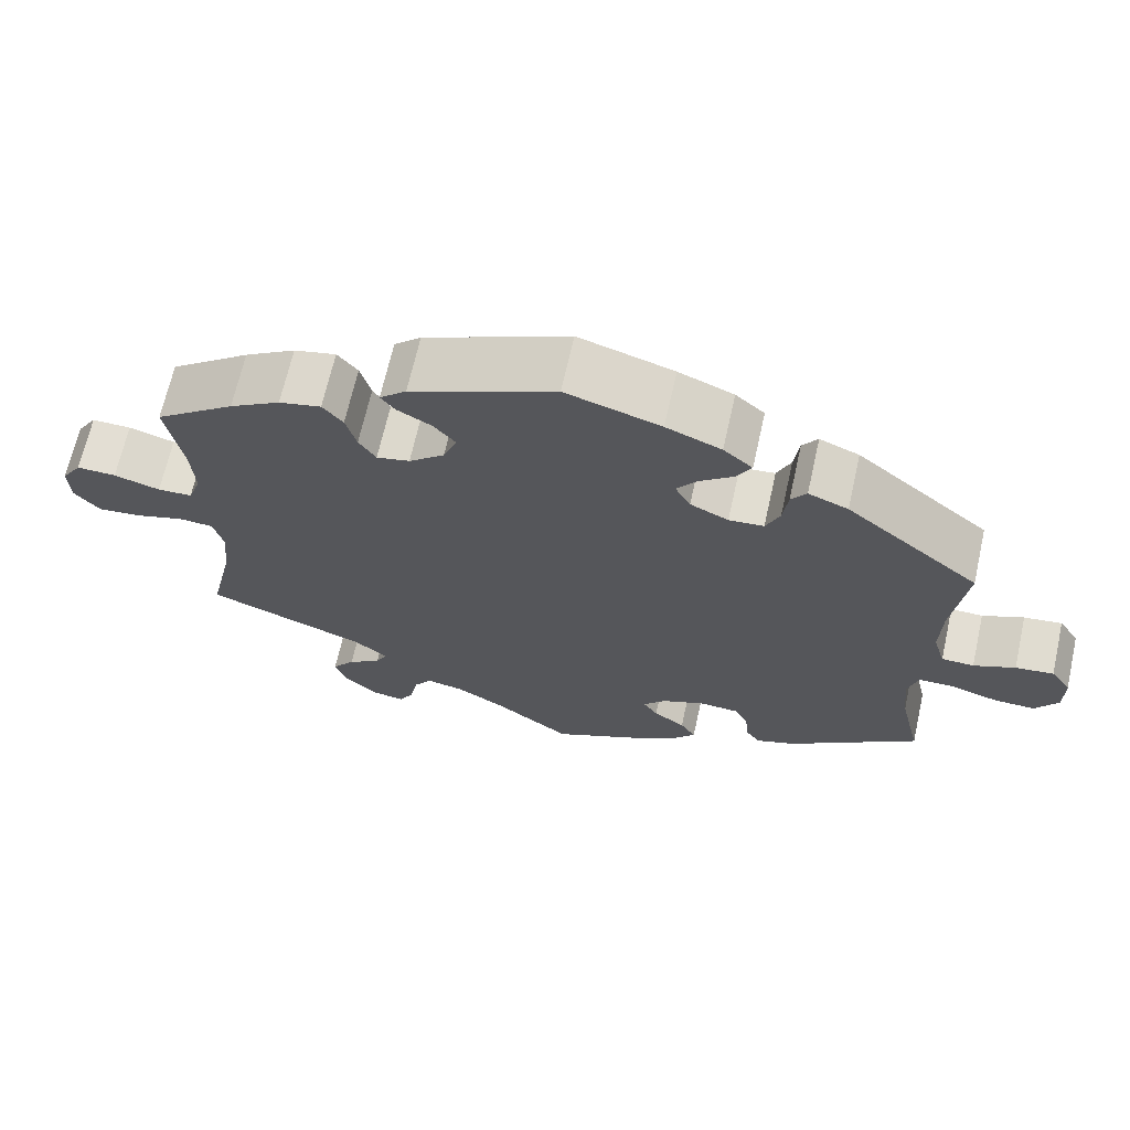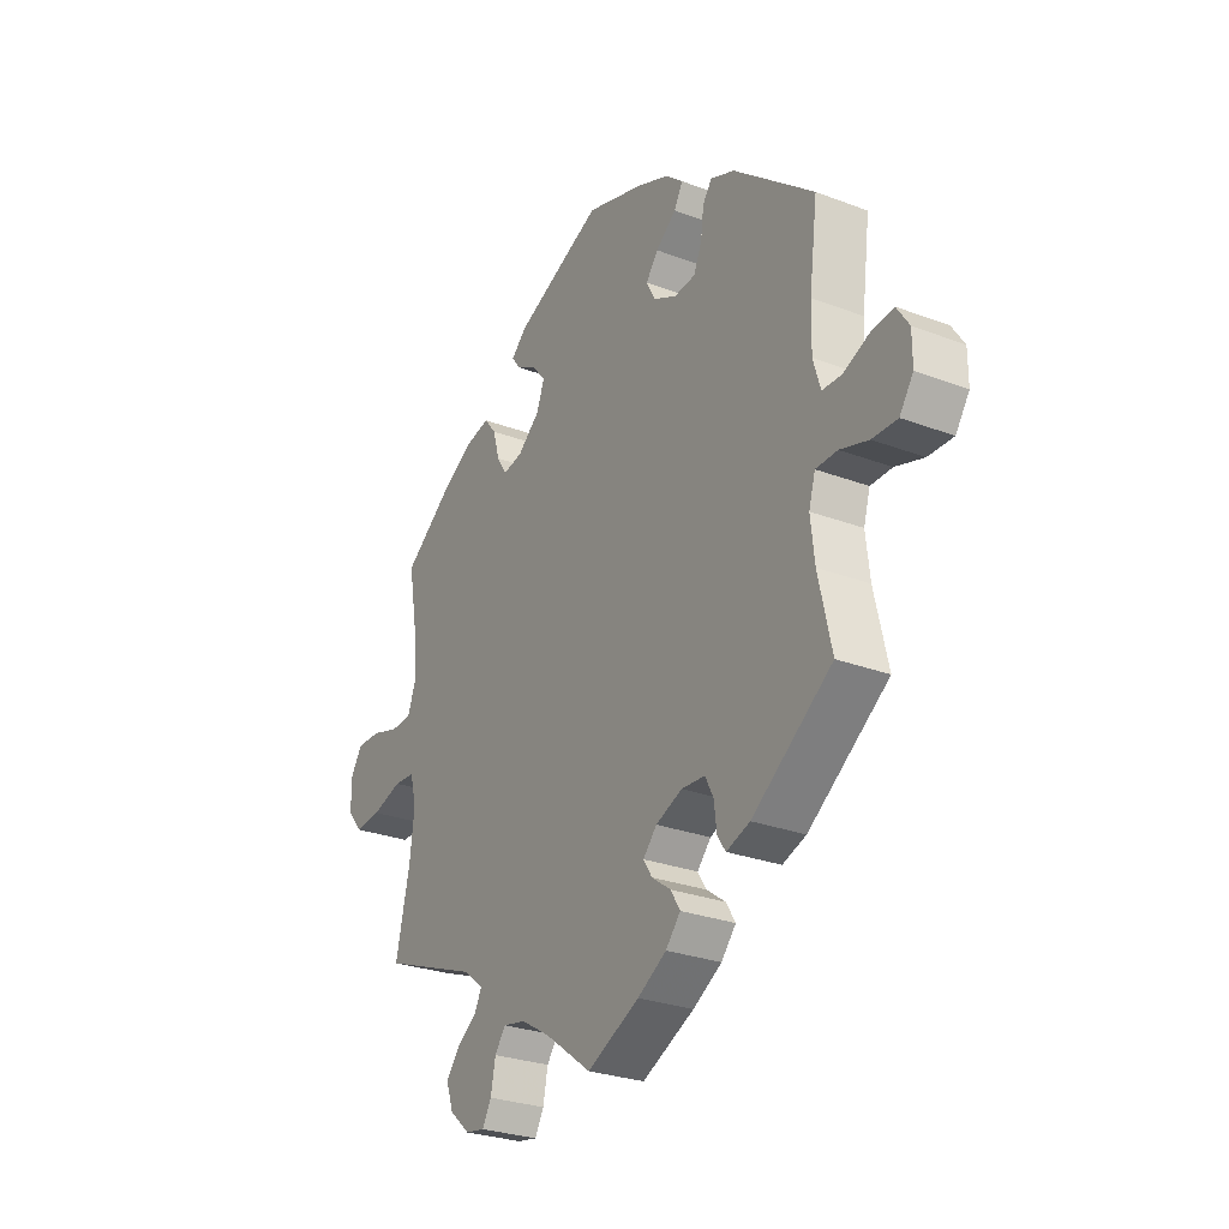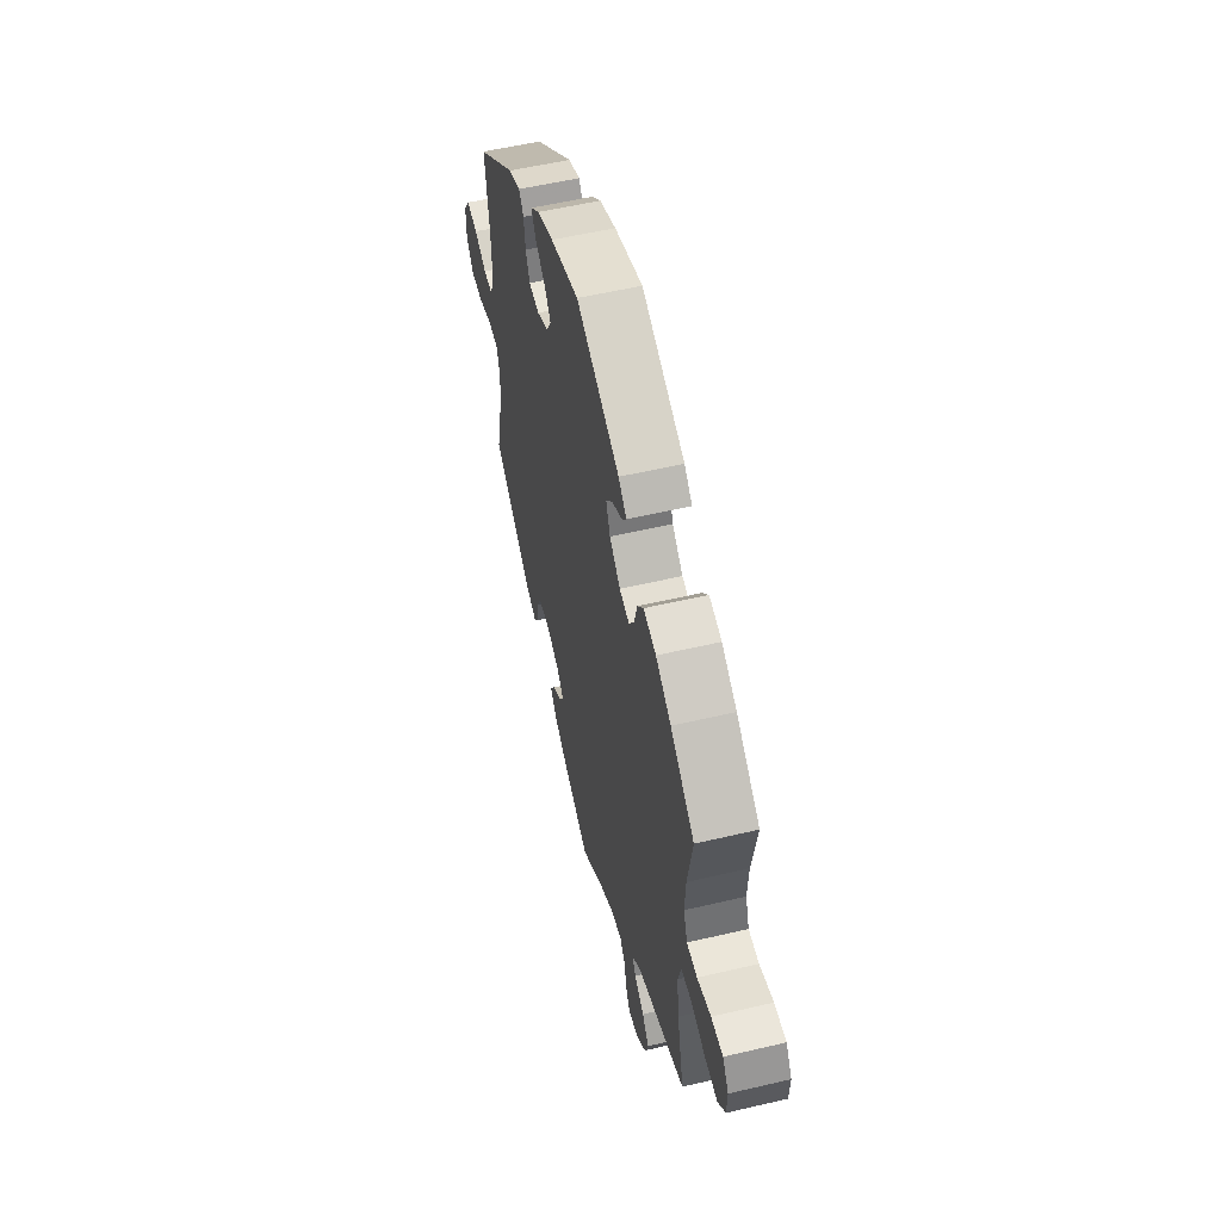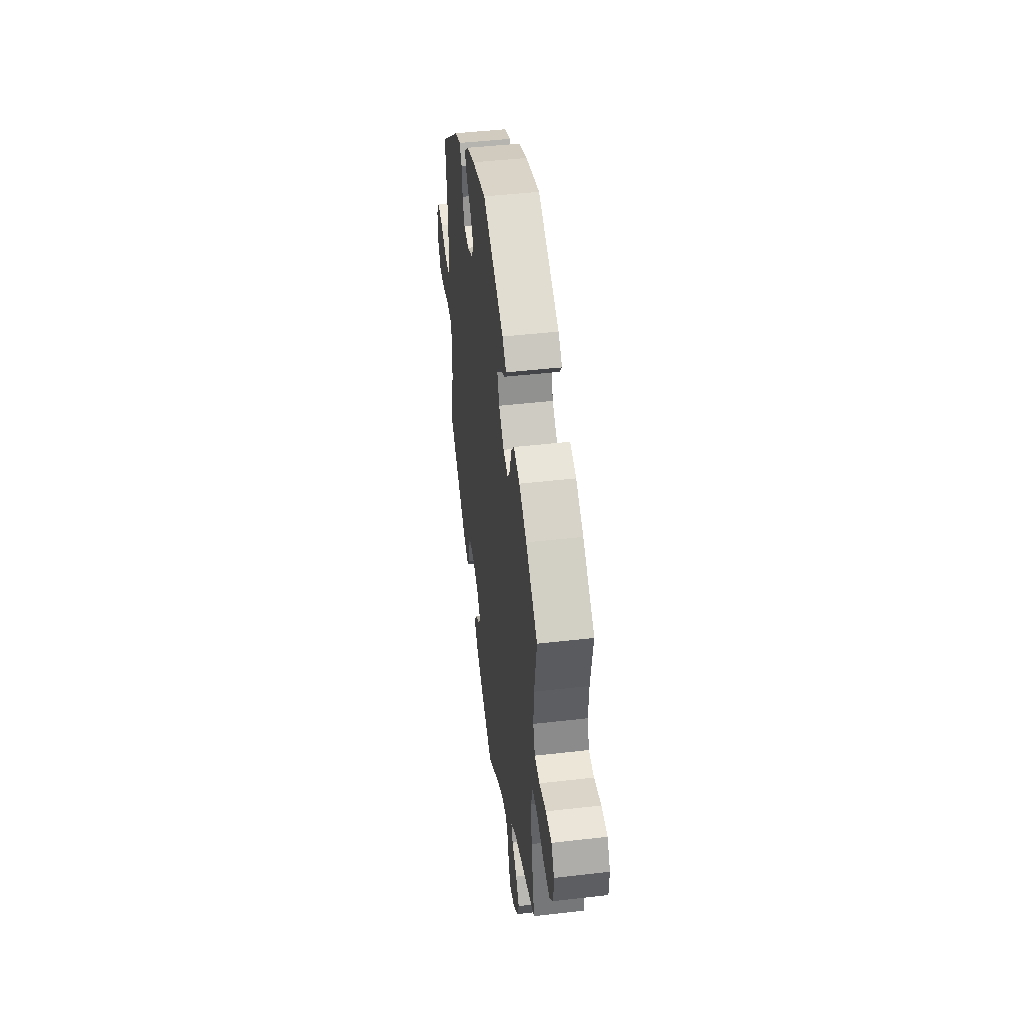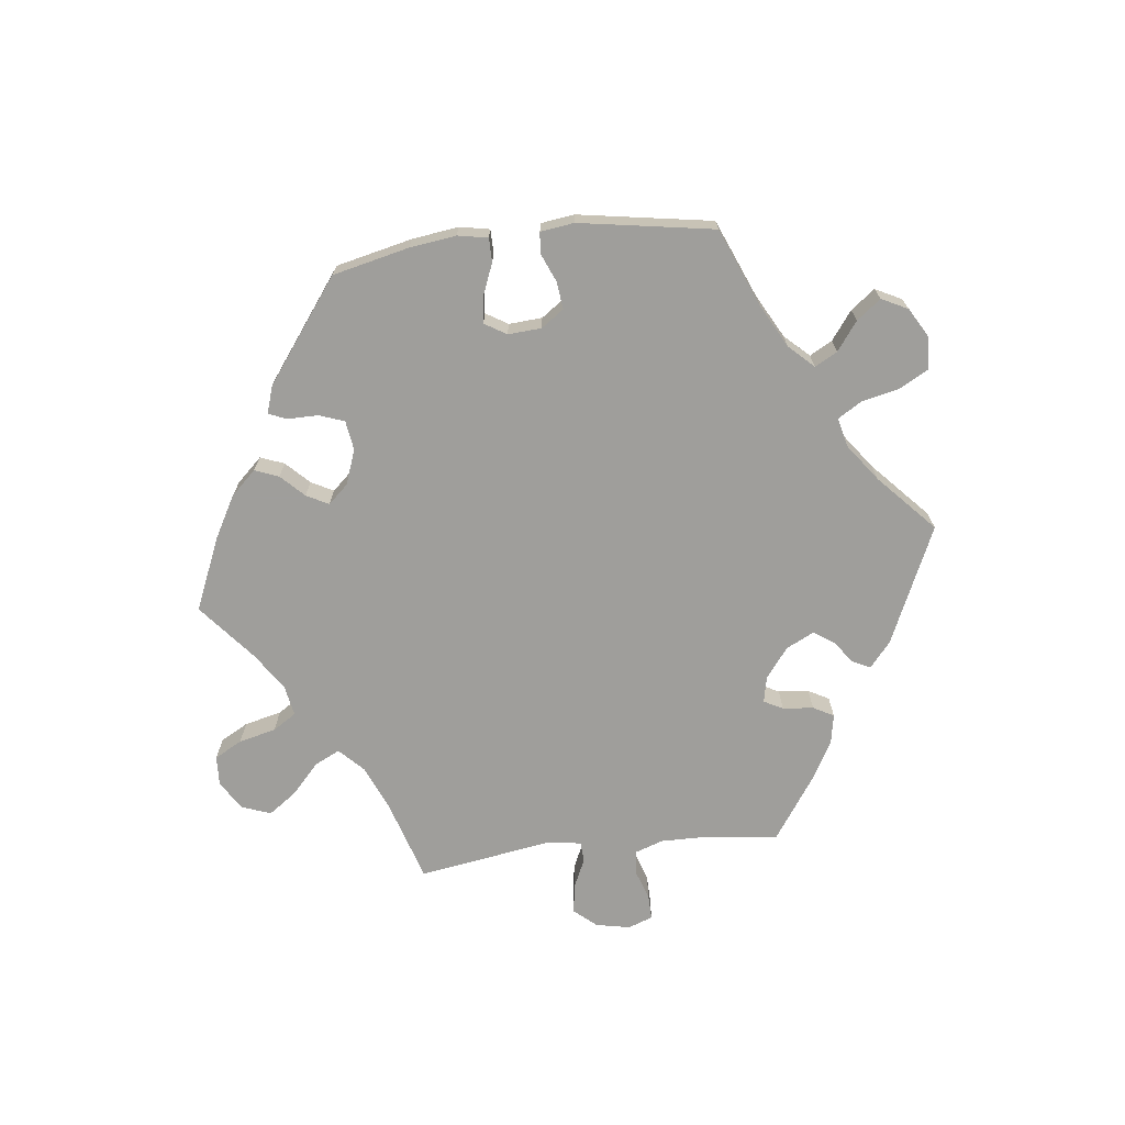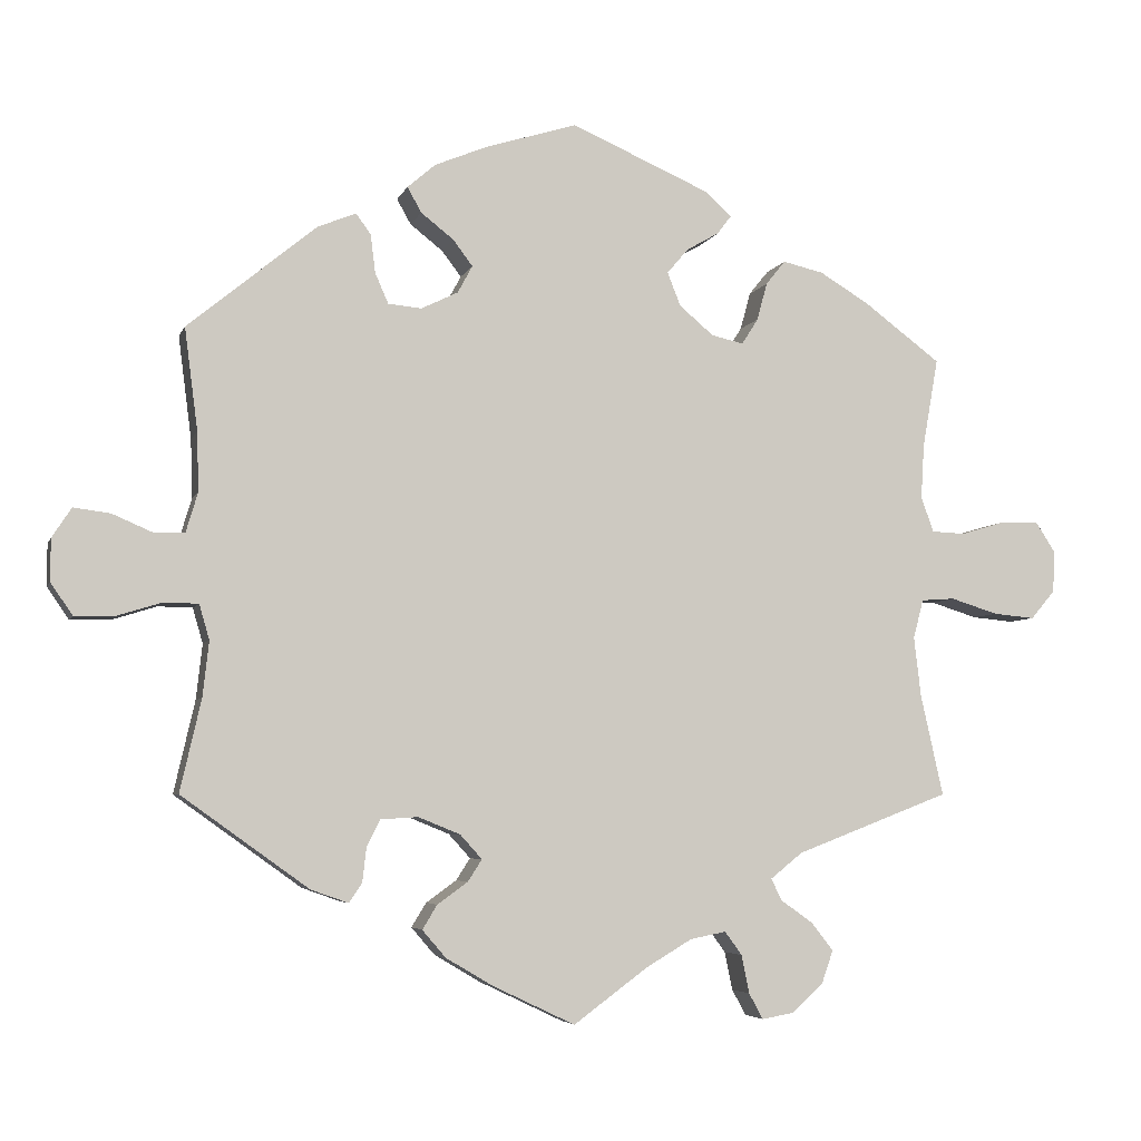
<metadata>
{"format":"obj","ext":"obj","renderer":"f3d","projection":"perspective","resolution":1024,"background":"white","views":[{"elev":67.4,"azim":12.6,"up":"+Z"},{"elev":-27.7,"azim":59.9,"up":"+Z"},{"elev":55.3,"azim":-103.9,"up":"+Z"},{"elev":46.2,"azim":-97.5,"up":"+Z"},{"elev":-70.8,"azim":36.7,"up":"+Y"},{"elev":-5.1,"azim":165.4,"up":"+Z"}]}
</metadata>
<code>
v 0.338 0.07 -0.406
v 0.29 0.07 -0.423
v 0.273 0.07 -0.398
v 0.268 0.07 -0.354
v 0.251 0.07 -0.32
v 0.203 0.07 -0.317
v 0.149 0.07 -0.339
v 0.121 0.07 -0.37
v 0.139 0.07 -0.398
v 0.178 0.07 -0.426
v 0.197 0.07 -0.457
v 0.167 0.07 -0.492
v 0.108 0.07 -0.527
v 0.001 0.07 -0.578
v -0.094 0.07 -0.508
v -0.153 0.07 -0.473
v -0.199 0.07 -0.464
v -0.221 0.07 -0.494
v -0.231 0.07 -0.543
v -0.249 0.07 -0.576
v -0.289 0.07 -0.569
v -0.33 0.07 -0.533
v -0.345 0.07 -0.49
v -0.317 0.07 -0.454
v -0.276 0.07 -0.425
v -0.262 0.07 -0.397
v -0.303 0.07 -0.364
v -0.501 0.07 -0.288
v -0.472 0.07 -0.159
v -0.463 0.07 -0.082
v -0.476 0.07 -0.032
v -0.519 0.07 -0.029
v -0.58 0.07 -0.048
v -0.633 0.07 -0.053
v -0.664 0.07 -0.016
v -0.666 0.07 0.037
v -0.641 0.07 0.076
v -0.592 0.07 0.075
v -0.535 0.07 0.058
v -0.492 0.07 0.06
v -0.476 0.07 0.105
v -0.48 0.07 0.174
v -0.5 0.07 0.289
v -0.401 0.07 0.363
v -0.338 0.07 0.401
v -0.286 0.07 0.413
v -0.261 0.07 0.382
v -0.248 0.07 0.334
v -0.227 0.07 0.301
v -0.186 0.07 0.31
v -0.142 0.07 0.347
v -0.125 0.07 0.39
v -0.152 0.07 0.422
v -0.194 0.07 0.446
v -0.212 0.07 0.47
v -0.179 0.07 0.5
v 0 0.07 0.578
v 0.117 0.07 0.542
v 0.185 0.07 0.514
v 0.221 0.07 0.483
v 0.203 0.07 0.451
v 0.161 0.07 0.418
v 0.136 0.07 0.385
v 0.155 0.07 0.35
v 0.202 0.07 0.327
v 0.245 0.07 0.331
v 0.262 0.07 0.37
v 0.268 0.07 0.419
v 0.287 0.07 0.445
v 0.336 0.07 0.425
v 0.501 0.07 0.29
v 0.484 0.07 0.159
v 0.482 0.07 0.083
v 0.497 0.07 0.033
v 0.537 0.07 0.032
v 0.588 0.07 0.054
v 0.635 0.07 0.06
v 0.66 0.07 0.022
v 0.66 0.07 -0.032
v 0.632 0.07 -0.073
v 0.581 0.07 -0.072
v 0.523 0.07 -0.054
v 0.479 0.07 -0.055
v 0.466 0.07 -0.1
v 0.474 0.07 -0.171
v 0.501 0.07 -0.289
v 0.338 0 -0.406
v 0.29 0 -0.423
v 0.273 0 -0.398
v 0.268 0 -0.354
v 0.251 0 -0.32
v 0.203 0 -0.317
v 0.149 0 -0.339
v 0.121 0 -0.37
v 0.139 0 -0.398
v 0.178 0 -0.426
v 0.197 0 -0.457
v 0.167 0 -0.492
v 0.108 0 -0.527
v 0.001 0 -0.578
v -0.094 0 -0.508
v -0.153 0 -0.473
v -0.199 0 -0.464
v -0.221 0 -0.494
v -0.231 0 -0.543
v -0.249 0 -0.576
v -0.289 0 -0.569
v -0.33 0 -0.533
v -0.345 0 -0.49
v -0.317 0 -0.454
v -0.276 0 -0.425
v -0.262 0 -0.397
v -0.303 0 -0.364
v -0.501 0 -0.288
v -0.472 0 -0.159
v -0.463 0 -0.082
v -0.476 0 -0.032
v -0.519 0 -0.029
v -0.58 0 -0.048
v -0.633 0 -0.053
v -0.664 0 -0.016
v -0.666 0 0.037
v -0.641 0 0.076
v -0.592 0 0.075
v -0.535 0 0.058
v -0.492 0 0.06
v -0.476 0 0.105
v -0.48 0 0.174
v -0.5 0 0.289
v -0.401 0 0.363
v -0.338 0 0.401
v -0.286 0 0.413
v -0.261 0 0.382
v -0.248 0 0.334
v -0.227 0 0.301
v -0.186 0 0.31
v -0.142 0 0.347
v -0.125 0 0.39
v -0.152 0 0.422
v -0.194 0 0.446
v -0.212 0 0.47
v -0.179 0 0.5
v 0 0 0.578
v 0.117 0 0.542
v 0.185 0 0.514
v 0.221 0 0.483
v 0.203 0 0.451
v 0.161 0 0.418
v 0.136 0 0.385
v 0.155 0 0.35
v 0.202 0 0.327
v 0.245 0 0.331
v 0.262 0 0.37
v 0.268 0 0.419
v 0.287 0 0.445
v 0.336 0 0.425
v 0.501 0 0.29
v 0.484 0 0.159
v 0.482 0 0.083
v 0.497 0 0.033
v 0.537 0 0.032
v 0.588 0 0.054
v 0.635 0 0.06
v 0.66 0 0.022
v 0.66 0 -0.032
v 0.632 0 -0.073
v 0.581 0 -0.072
v 0.523 0 -0.054
v 0.479 0 -0.055
v 0.466 0 -0.1
v 0.474 0 -0.171
v 0.501 0 -0.289
f 85 86 1 2
f 84 85 2 3
f 83 84 3 4
f 79 80 81 82
f 79 82 83
f 78 79 83
f 75 76 77 78
f 74 75 78 83
f 73 74 83 4
f 69 70 71 72
f 67 68 69 72
f 66 67 72 73
f 65 66 73 4
f 59 60 61 62
f 59 62 63
f 58 59 63
f 57 58 63
f 56 57 63 64
f 53 54 55 56
f 52 53 56 64
f 45 46 47 48
f 45 48 49
f 42 43 44 45
f 41 42 45 49
f 40 41 49 50
f 36 37 38 39
f 36 39 40
f 35 36 40
f 32 33 34 35
f 31 32 35 40
f 30 31 40 50
f 27 28 29
f 26 27 29 30
f 22 23 24 25
f 22 25 26
f 21 22 26
f 18 19 20 21
f 17 18 21 26
f 16 17 26 30
f 12 13 14 15
f 9 10 11 12
f 8 9 12 15
f 7 8 15 16
f 64 65 4 5
f 51 52 64 5
f 50 51 5 6
f 7 16 30 50
f 6 7 50
f 88 87 172 171
f 89 88 171 170
f 90 89 170 169
f 168 167 166 165
f 169 168 165
f 169 165 164
f 164 163 162 161
f 169 164 161 160
f 90 169 160 159
f 158 157 156 155
f 158 155 154 153
f 159 158 153 152
f 90 159 152 151
f 148 147 146 145
f 149 148 145
f 149 145 144
f 149 144 143
f 150 149 143 142
f 142 141 140 139
f 150 142 139 138
f 134 133 132 131
f 135 134 131
f 131 130 129 128
f 135 131 128 127
f 136 135 127 126
f 125 124 123 122
f 126 125 122
f 126 122 121
f 121 120 119 118
f 126 121 118 117
f 136 126 117 116
f 115 114 113
f 116 115 113 112
f 111 110 109 108
f 112 111 108
f 112 108 107
f 107 106 105 104
f 112 107 104 103
f 116 112 103 102
f 101 100 99 98
f 98 97 96 95
f 101 98 95 94
f 102 101 94 93
f 91 90 151 150
f 91 150 138 137
f 92 91 137 136
f 136 116 102 93
f 136 93 92
f 1 87 88 2
f 2 88 89 3
f 3 89 90 4
f 4 90 91 5
f 5 91 92 6
f 6 92 93 7
f 7 93 94 8
f 8 94 95 9
f 9 95 96 10
f 10 96 97 11
f 11 97 98 12
f 12 98 99 13
f 13 99 100 14
f 14 100 101 15
f 15 101 102 16
f 16 102 103 17
f 17 103 104 18
f 18 104 105 19
f 19 105 106 20
f 20 106 107 21
f 21 107 108 22
f 22 108 109 23
f 23 109 110 24
f 24 110 111 25
f 25 111 112 26
f 26 112 113 27
f 27 113 114 28
f 28 114 115 29
f 29 115 116 30
f 30 116 117 31
f 31 117 118 32
f 32 118 119 33
f 33 119 120 34
f 34 120 121 35
f 35 121 122 36
f 36 122 123 37
f 37 123 124 38
f 38 124 125 39
f 39 125 126 40
f 40 126 127 41
f 41 127 128 42
f 42 128 129 43
f 43 129 130 44
f 44 130 131 45
f 45 131 132 46
f 46 132 133 47
f 47 133 134 48
f 48 134 135 49
f 49 135 136 50
f 50 136 137 51
f 51 137 138 52
f 52 138 139 53
f 53 139 140 54
f 54 140 141 55
f 55 141 142 56
f 56 142 143 57
f 57 143 144 58
f 58 144 145 59
f 59 145 146 60
f 60 146 147 61
f 61 147 148 62
f 62 148 149 63
f 63 149 150 64
f 64 150 151 65
f 65 151 152 66
f 66 152 153 67
f 67 153 154 68
f 68 154 155 69
f 69 155 156 70
f 70 156 157 71
f 71 157 158 72
f 72 158 159 73
f 73 159 160 74
f 74 160 161 75
f 75 161 162 76
f 76 162 163 77
f 77 163 164 78
f 78 164 165 79
f 79 165 166 80
f 80 166 167 81
f 81 167 168 82
f 82 168 169 83
f 83 169 170 84
f 84 170 171 85
f 85 171 172 86
f 86 172 87 1

</code>
